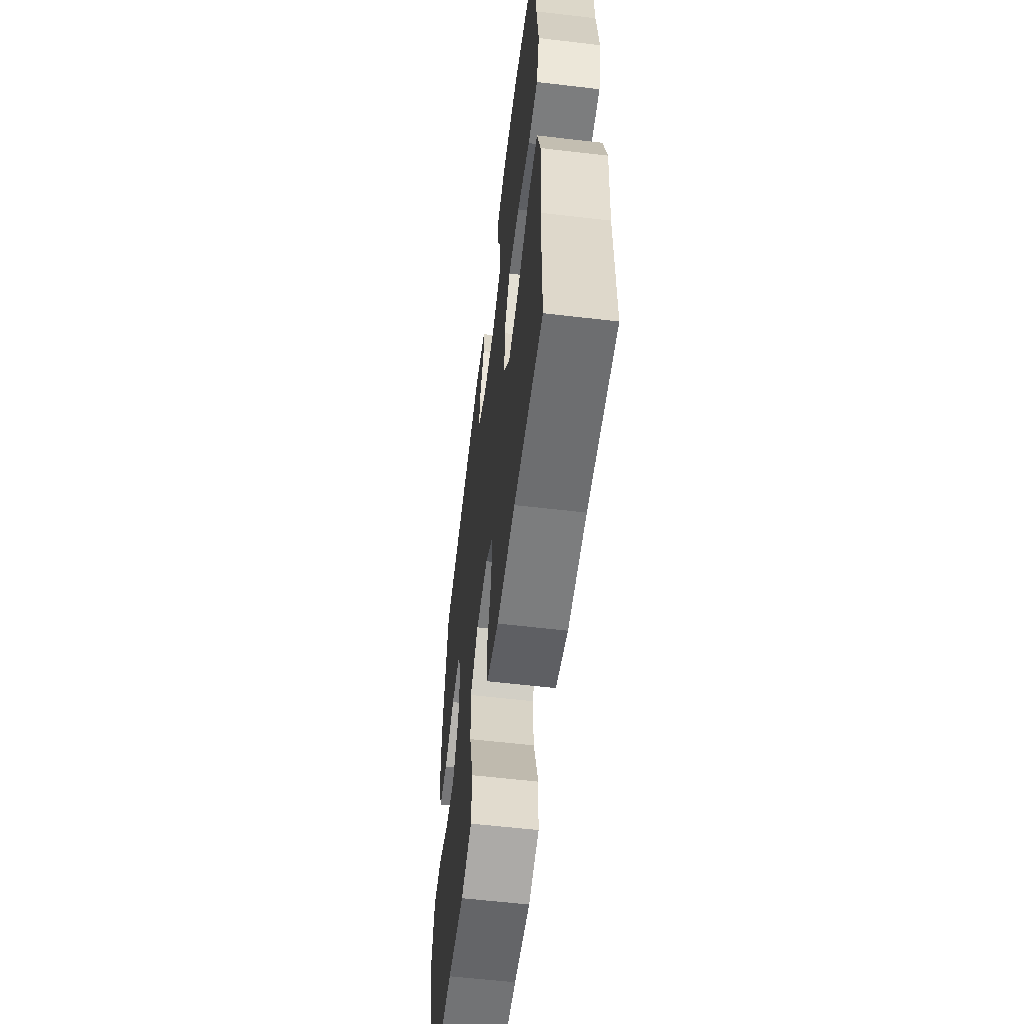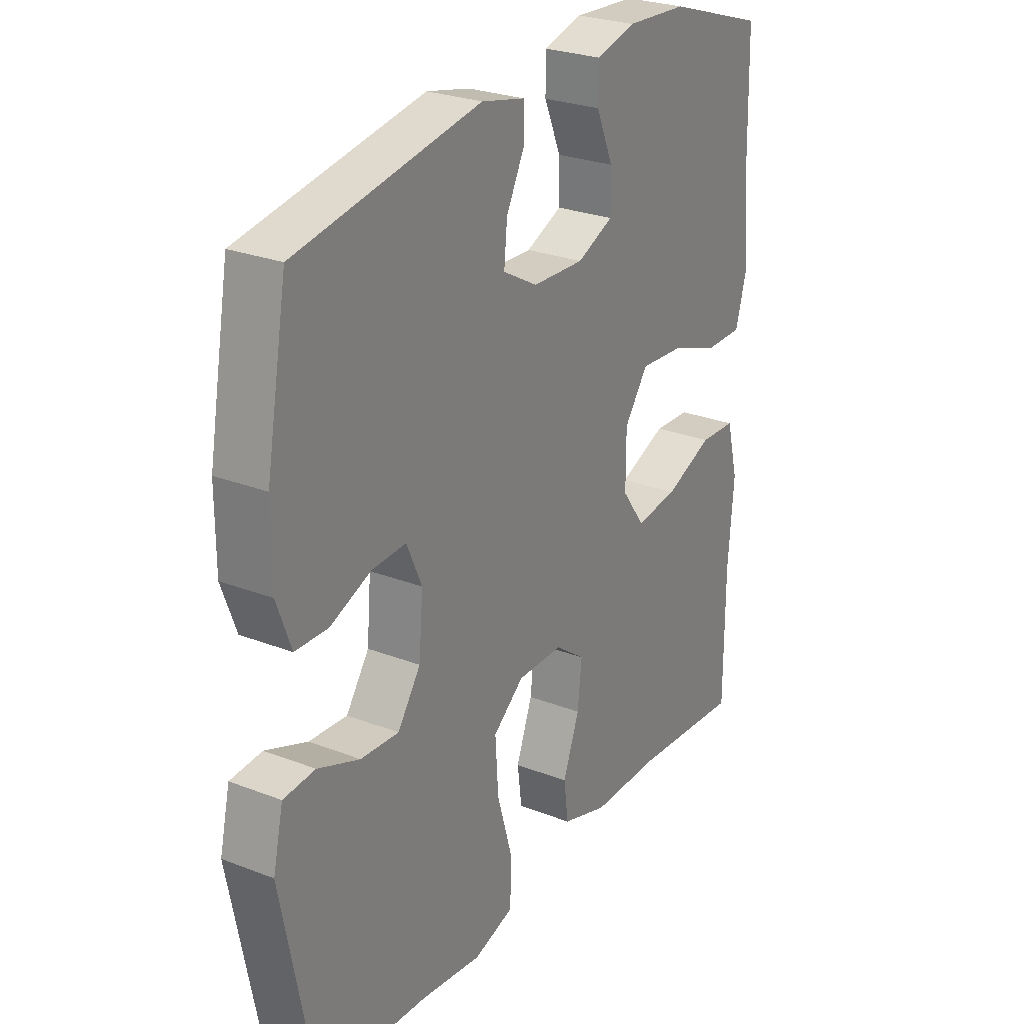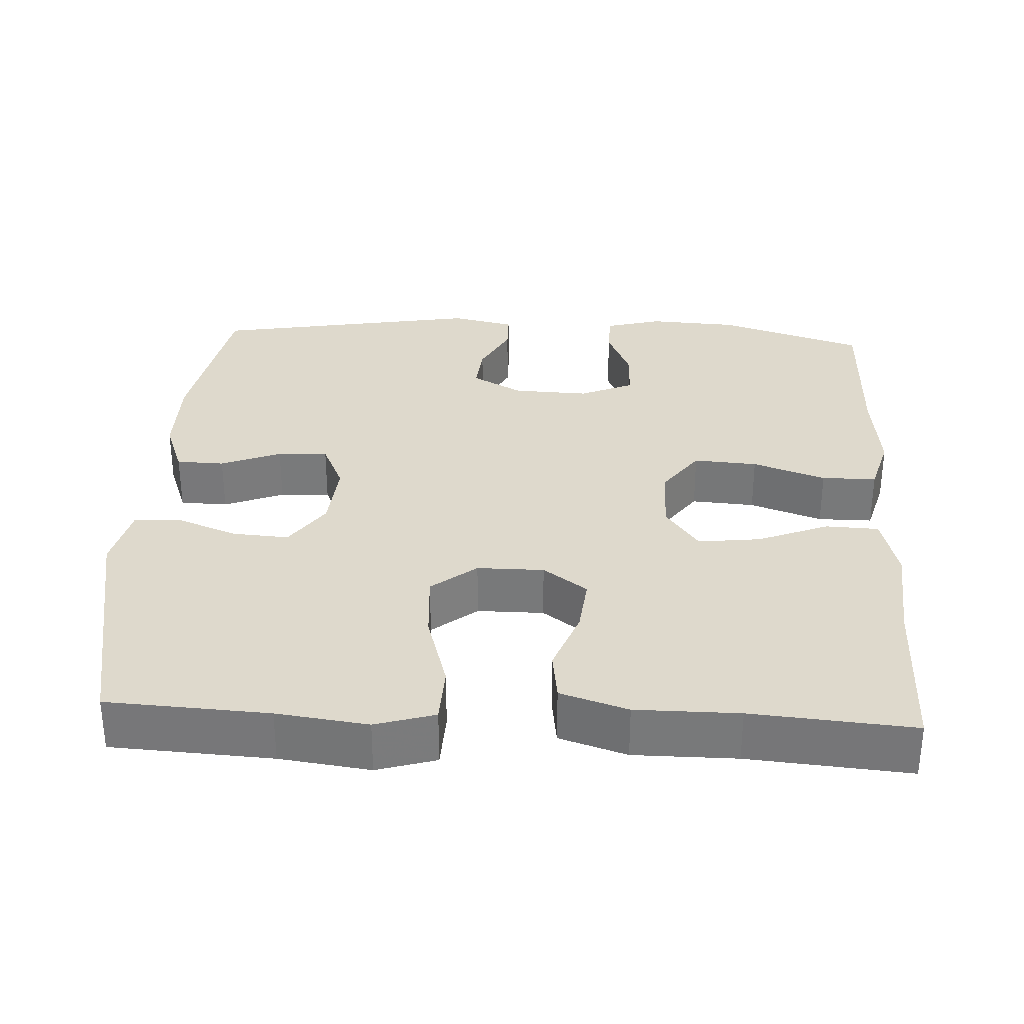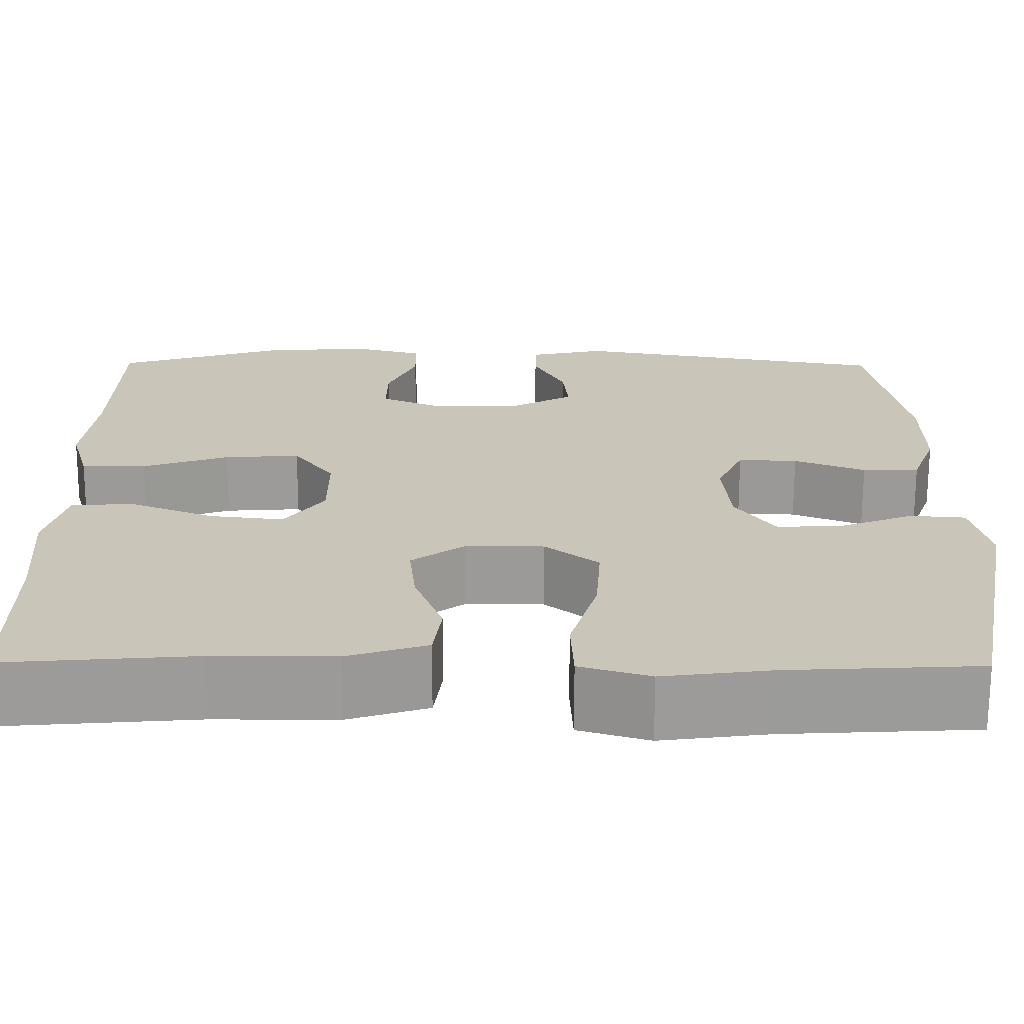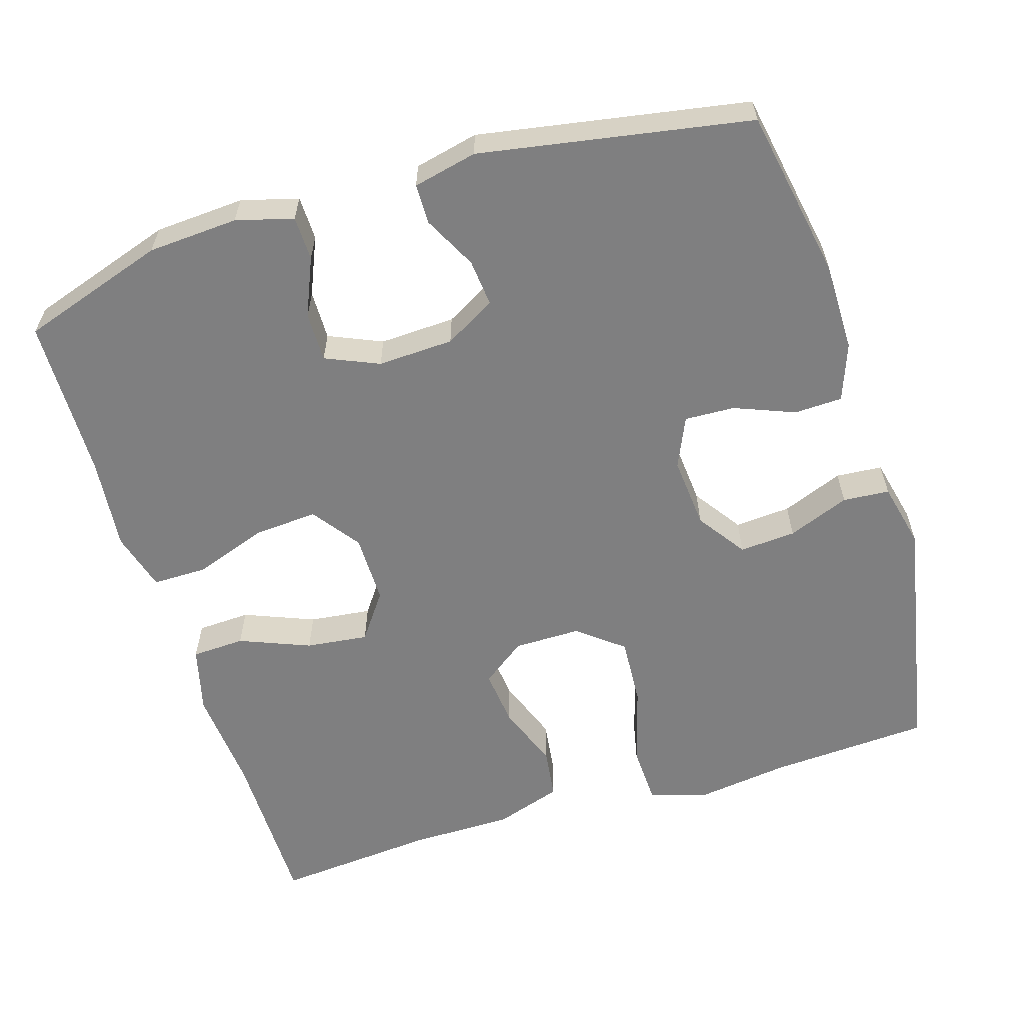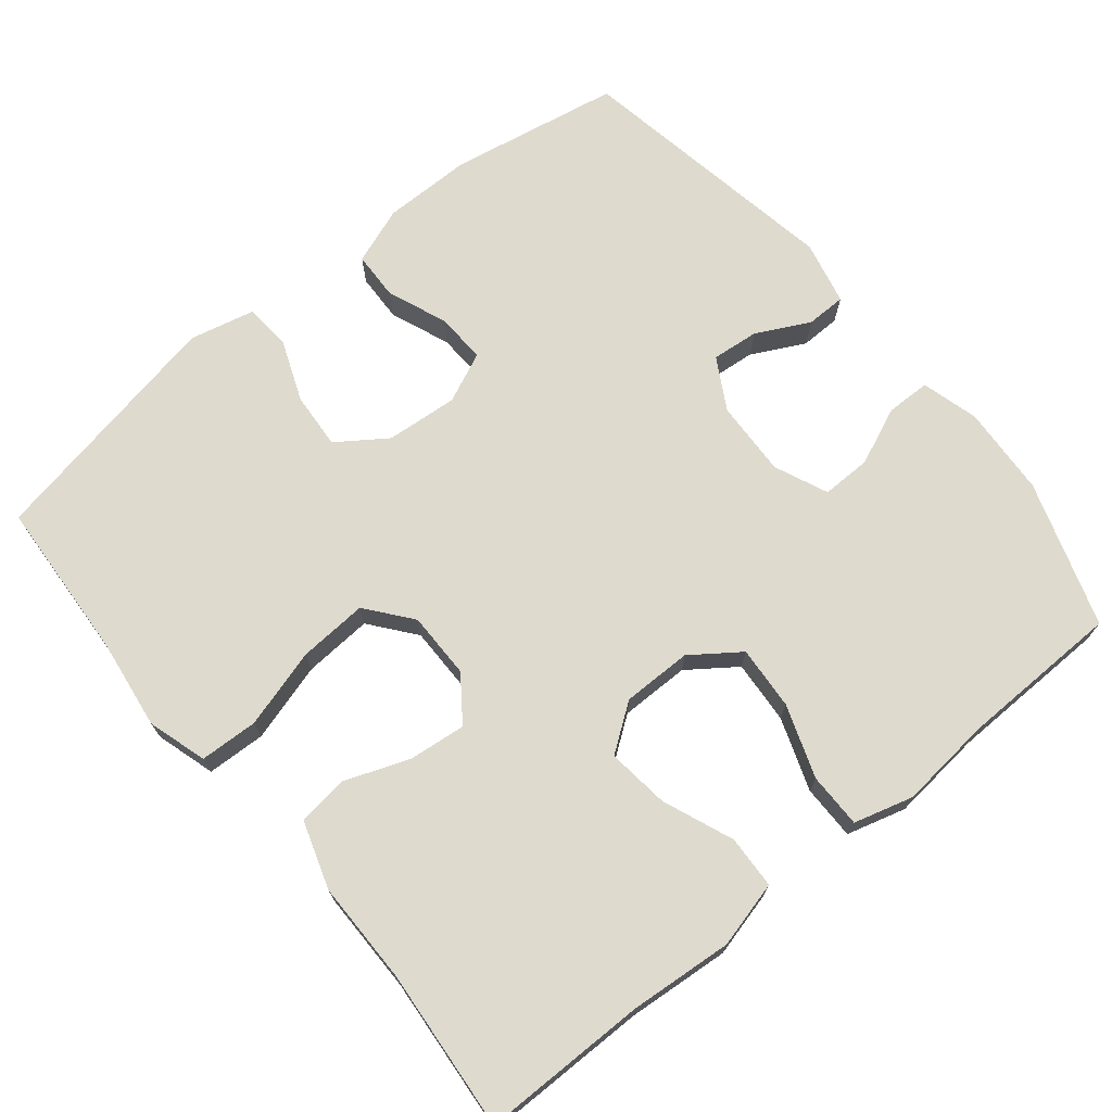
<metadata>
{"format":"obj","ext":"obj","renderer":"f3d","projection":"perspective","resolution":1024,"background":"white","views":[{"elev":-59.0,"azim":-96.9,"up":"+Z"},{"elev":26.5,"azim":121.3,"up":"+Z"},{"elev":31.9,"azim":-177.0,"up":"+Y"},{"elev":-69.3,"azim":-0.2,"up":"+Z"},{"elev":-59.7,"azim":17.3,"up":"+Y"},{"elev":71.3,"azim":-129.1,"up":"+Y"}]}
</metadata>
<code>
v 0.5 0.07 -0.5
v 0.285 0.07 -0.512
v 0.164 0.07 -0.528
v 0.085 0.07 -0.504
v 0.082 0.07 -0.426
v 0.113 0.07 -0.32
v 0.119 0.07 -0.228
v 0.059 0.07 -0.18
v -0.03 0.07 -0.18
v -0.089 0.07 -0.223
v -0.081 0.07 -0.299
v -0.049 0.07 -0.385
v -0.058 0.07 -0.453
v -0.148 0.07 -0.482
v -0.285 0.07 -0.482
v -0.5 0.07 -0.5
v -0.5 0.07 -0.279
v -0.511 0.07 -0.142
v -0.488 0.07 -0.053
v -0.417 0.07 -0.05
v -0.323 0.07 -0.088
v -0.24 0.07 -0.098
v -0.195 0.07 -0.036
v -0.195 0.07 0.057
v -0.241 0.07 0.121
v -0.326 0.07 0.115
v -0.423 0.07 0.081
v -0.496 0.07 0.081
v -0.518 0.07 0.16
v -0.505 0.07 0.284
v -0.5 0.07 0.5
v -0.306 0.07 0.563
v -0.186 0.07 0.57
v -0.11 0.07 0.549
v -0.109 0.07 0.49
v -0.142 0.07 0.413
v -0.143 0.07 0.347
v -0.072 0.07 0.316
v 0.029 0.07 0.32
v 0.097 0.07 0.358
v 0.091 0.07 0.421
v 0.055 0.07 0.492
v 0.056 0.07 0.545
v 0.141 0.07 0.564
v 0.5 0.07 0.5
v 0.541 0.07 0.273
v 0.541 0.07 0.154
v 0.513 0.07 0.078
v 0.449 0.07 0.076
v 0.369 0.07 0.108
v 0.302 0.07 0.111
v 0.272 0.07 0.044
v 0.28 0.07 -0.052
v 0.325 0.07 -0.117
v 0.4 0.07 -0.112
v 0.482 0.07 -0.08
v 0.544 0.07 -0.085
v 0.564 0.07 -0.172
v 0.5 0 -0.5
v 0.285 0 -0.512
v 0.164 0 -0.528
v 0.085 0 -0.504
v 0.082 0 -0.426
v 0.113 0 -0.32
v 0.119 0 -0.228
v 0.059 0 -0.18
v -0.03 0 -0.18
v -0.089 0 -0.223
v -0.081 0 -0.299
v -0.049 0 -0.385
v -0.058 0 -0.453
v -0.148 0 -0.482
v -0.285 0 -0.482
v -0.5 0 -0.5
v -0.5 0 -0.279
v -0.511 0 -0.142
v -0.488 0 -0.053
v -0.417 0 -0.05
v -0.323 0 -0.088
v -0.24 0 -0.098
v -0.195 0 -0.036
v -0.195 0 0.057
v -0.241 0 0.121
v -0.326 0 0.115
v -0.423 0 0.081
v -0.496 0 0.081
v -0.518 0 0.16
v -0.505 0 0.284
v -0.5 0 0.5
v -0.306 0 0.563
v -0.186 0 0.57
v -0.11 0 0.549
v -0.109 0 0.49
v -0.142 0 0.413
v -0.143 0 0.347
v -0.072 0 0.316
v 0.029 0 0.32
v 0.097 0 0.358
v 0.091 0 0.421
v 0.055 0 0.492
v 0.056 0 0.545
v 0.141 0 0.564
v 0.5 0 0.5
v 0.541 0 0.273
v 0.541 0 0.154
v 0.513 0 0.078
v 0.449 0 0.076
v 0.369 0 0.108
v 0.302 0 0.111
v 0.272 0 0.044
v 0.28 0 -0.052
v 0.325 0 -0.117
v 0.4 0 -0.112
v 0.482 0 -0.08
v 0.544 0 -0.085
v 0.564 0 -0.172
f 58 1 2
f 57 58 2
f 56 57 2
f 55 56 2
f 4 5 6
f 3 4 6
f 2 3 6
f 55 2 6
f 54 55 6
f 53 54 6 7
f 52 53 7 8
f 51 52 8 9
f 48 49 50
f 47 48 50
f 46 47 50
f 45 46 50
f 44 45 50
f 43 44 50
f 42 43 50
f 41 42 50
f 40 41 50 51
f 51 9 10
f 40 51 10
f 39 40 10
f 34 35 36
f 33 34 36
f 32 33 36
f 31 32 36
f 30 31 36
f 30 36 37
f 29 30 37
f 28 29 37
f 27 28 37
f 26 27 37
f 25 26 37 38
f 19 20 21
f 18 19 21
f 17 18 21
f 17 21 22
f 16 17 22
f 15 16 22
f 15 22 23
f 14 15 23
f 13 14 23
f 12 13 23
f 11 12 23
f 38 39 10
f 24 25 38
f 24 38 10
f 10 11 23 24
f 60 59 116
f 60 116 115
f 60 115 114
f 60 114 113
f 64 63 62
f 64 62 61
f 64 61 60
f 64 60 113
f 64 113 112
f 65 64 112 111
f 66 65 111 110
f 67 66 110 109
f 108 107 106
f 108 106 105
f 108 105 104
f 108 104 103
f 108 103 102
f 108 102 101
f 108 101 100
f 108 100 99
f 109 108 99 98
f 68 67 109
f 68 109 98
f 68 98 97
f 94 93 92
f 94 92 91
f 94 91 90
f 94 90 89
f 94 89 88
f 95 94 88
f 95 88 87
f 95 87 86
f 95 86 85
f 95 85 84
f 96 95 84 83
f 79 78 77
f 79 77 76
f 79 76 75
f 80 79 75
f 80 75 74
f 80 74 73
f 81 80 73
f 81 73 72
f 81 72 71
f 81 71 70
f 81 70 69
f 68 97 96
f 96 83 82
f 68 96 82
f 82 81 69 68
f 1 59 60 2
f 2 60 61 3
f 3 61 62 4
f 4 62 63 5
f 5 63 64 6
f 6 64 65 7
f 7 65 66 8
f 8 66 67 9
f 9 67 68 10
f 10 68 69 11
f 11 69 70 12
f 12 70 71 13
f 13 71 72 14
f 14 72 73 15
f 15 73 74 16
f 16 74 75 17
f 17 75 76 18
f 18 76 77 19
f 19 77 78 20
f 20 78 79 21
f 21 79 80 22
f 22 80 81 23
f 23 81 82 24
f 24 82 83 25
f 25 83 84 26
f 26 84 85 27
f 27 85 86 28
f 28 86 87 29
f 29 87 88 30
f 30 88 89 31
f 31 89 90 32
f 32 90 91 33
f 33 91 92 34
f 34 92 93 35
f 35 93 94 36
f 36 94 95 37
f 37 95 96 38
f 38 96 97 39
f 39 97 98 40
f 40 98 99 41
f 41 99 100 42
f 42 100 101 43
f 43 101 102 44
f 44 102 103 45
f 45 103 104 46
f 46 104 105 47
f 47 105 106 48
f 48 106 107 49
f 49 107 108 50
f 50 108 109 51
f 51 109 110 52
f 52 110 111 53
f 53 111 112 54
f 54 112 113 55
f 55 113 114 56
f 56 114 115 57
f 57 115 116 58
f 58 116 59 1

</code>
